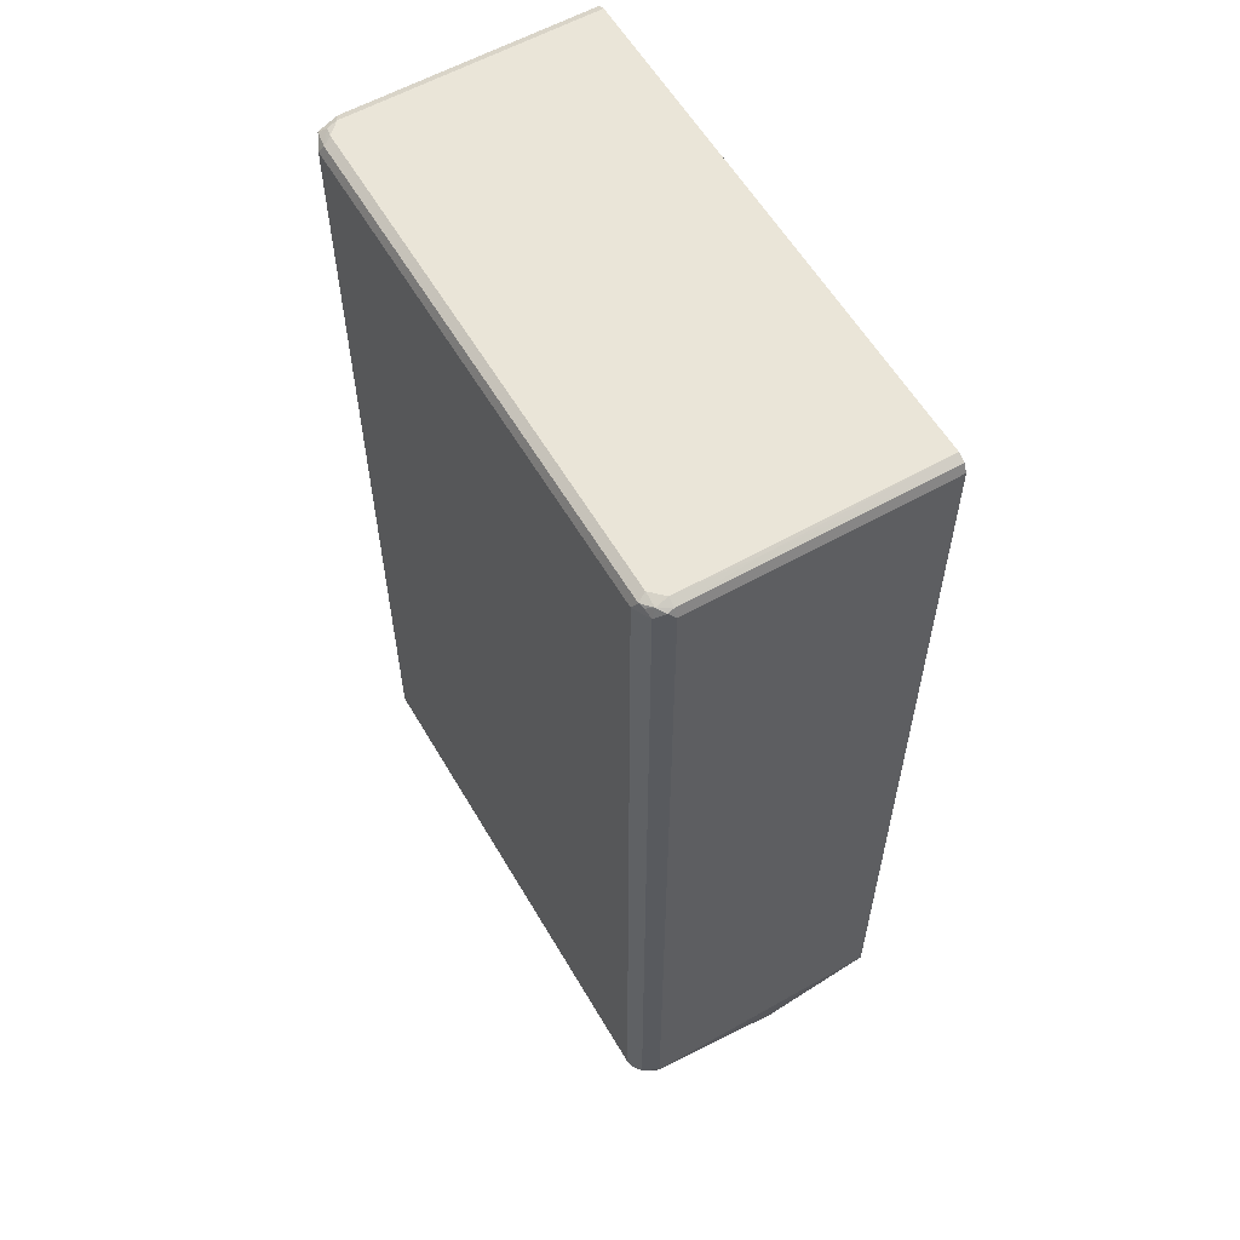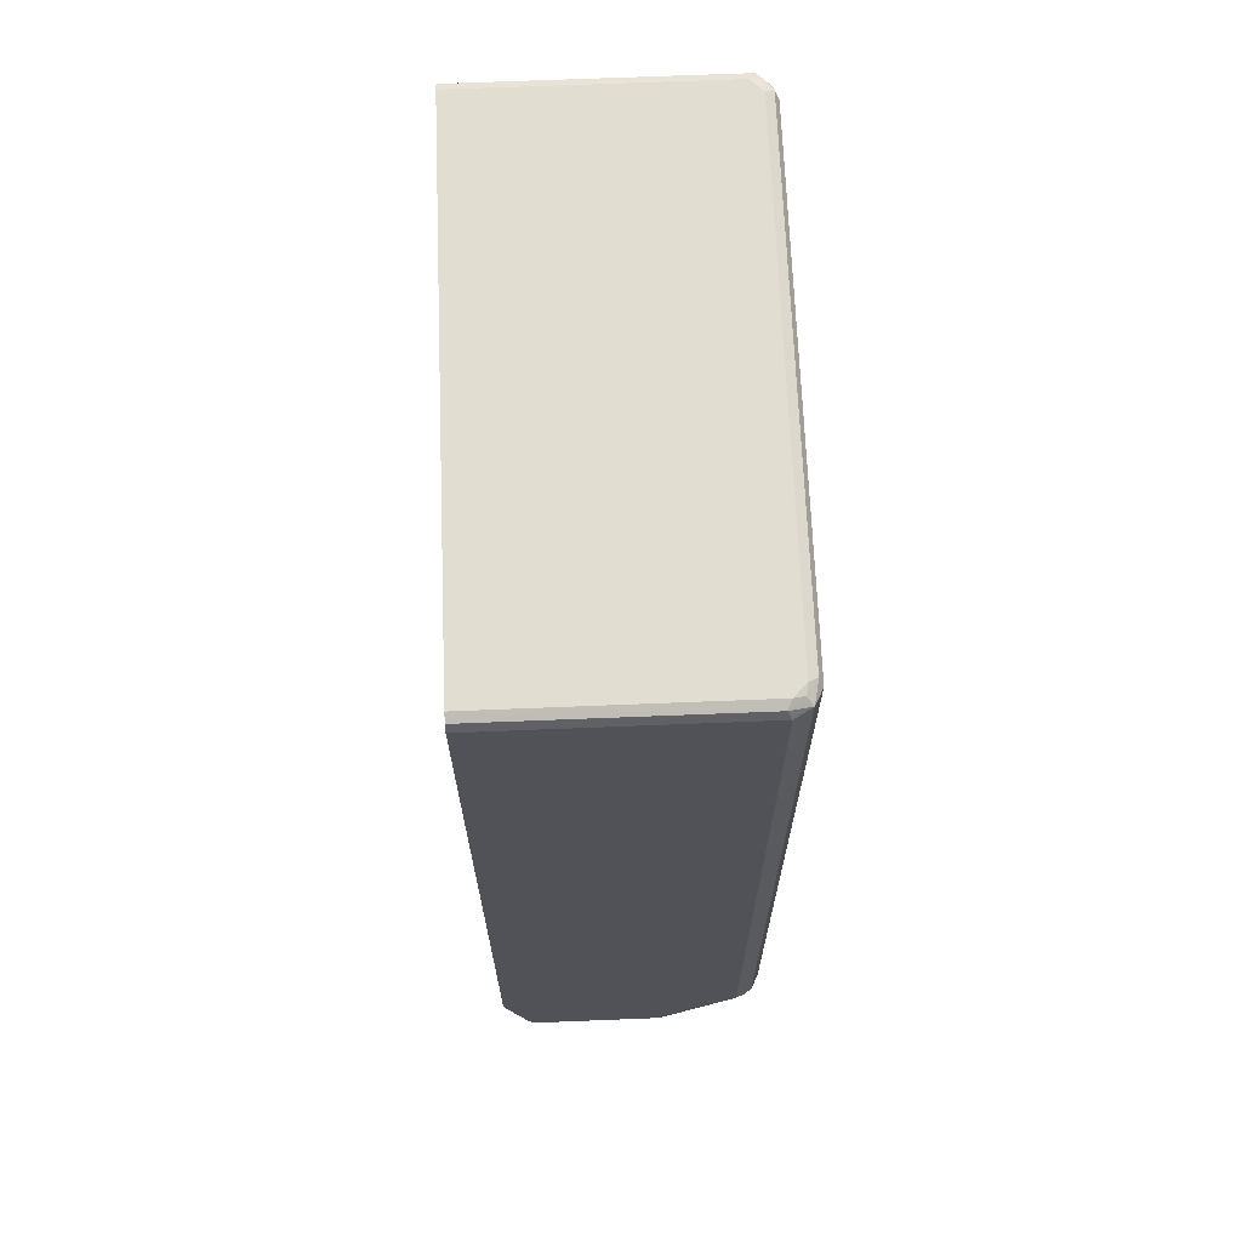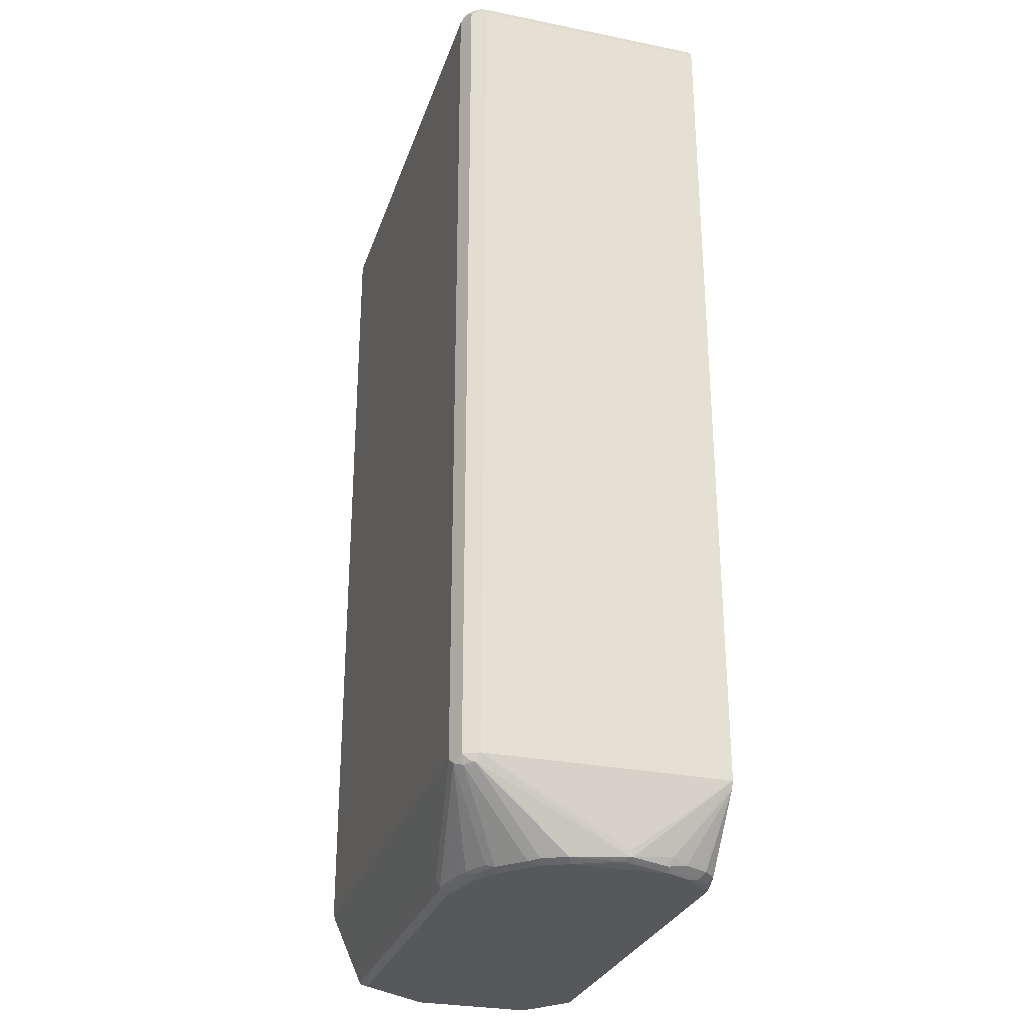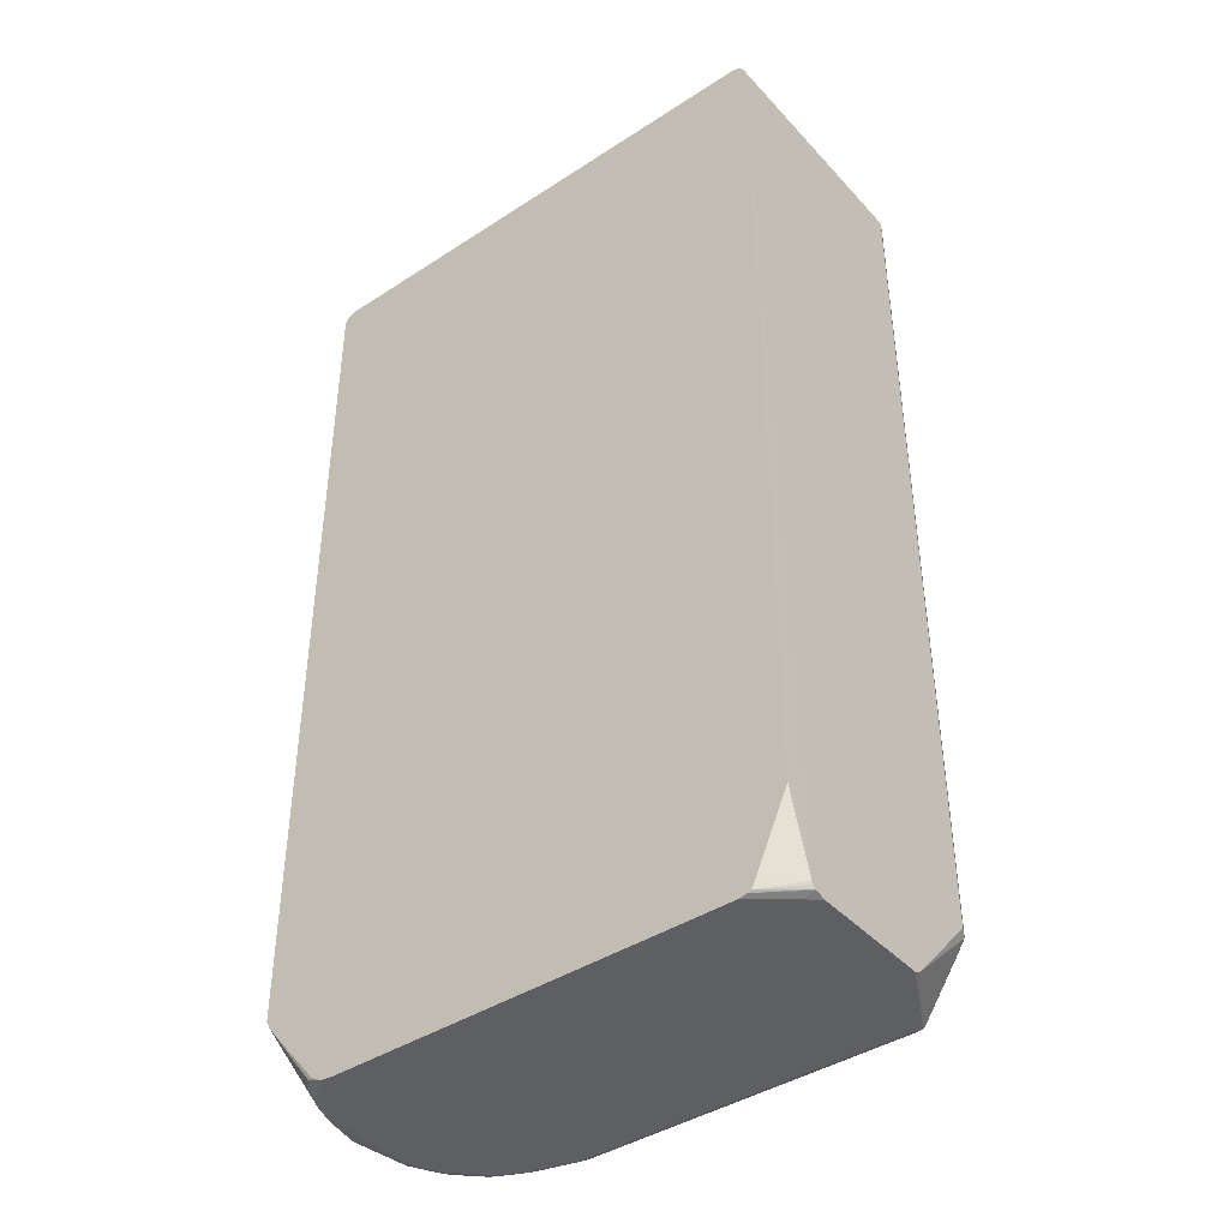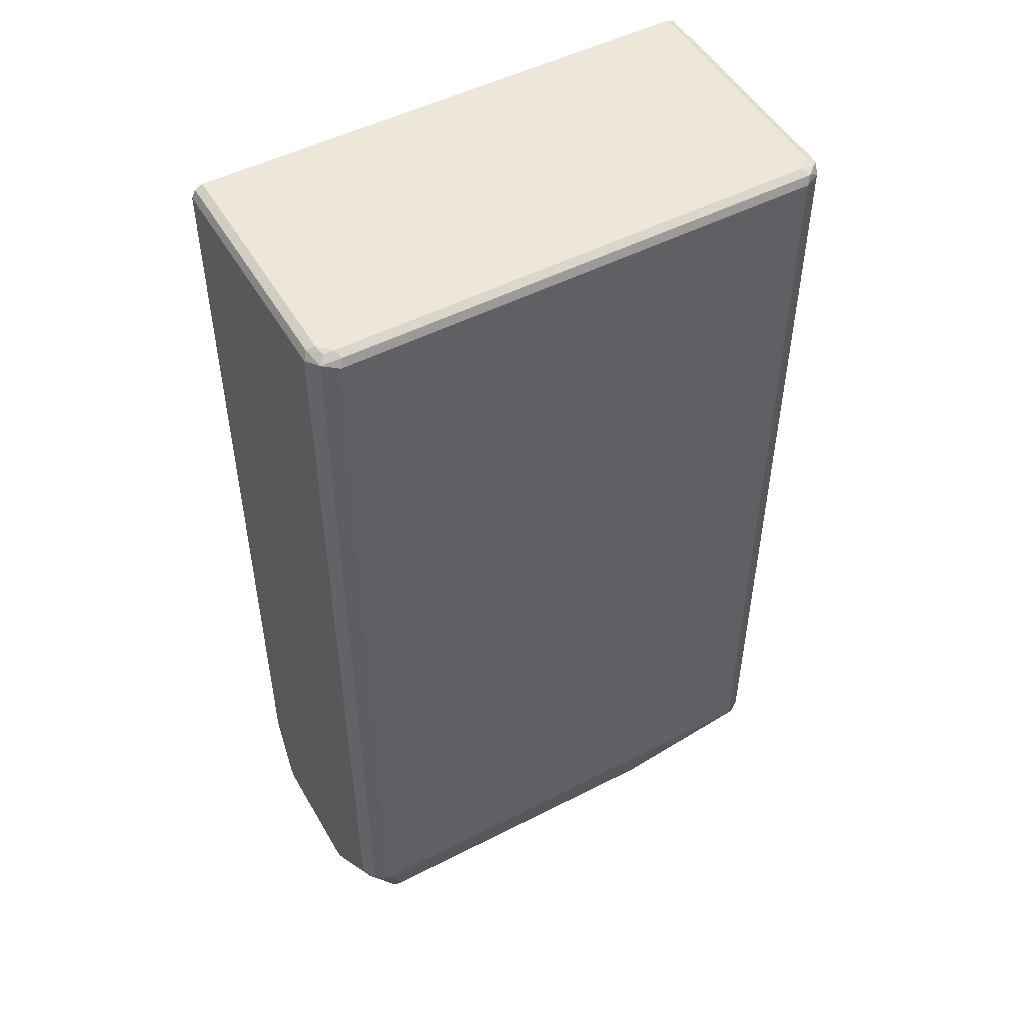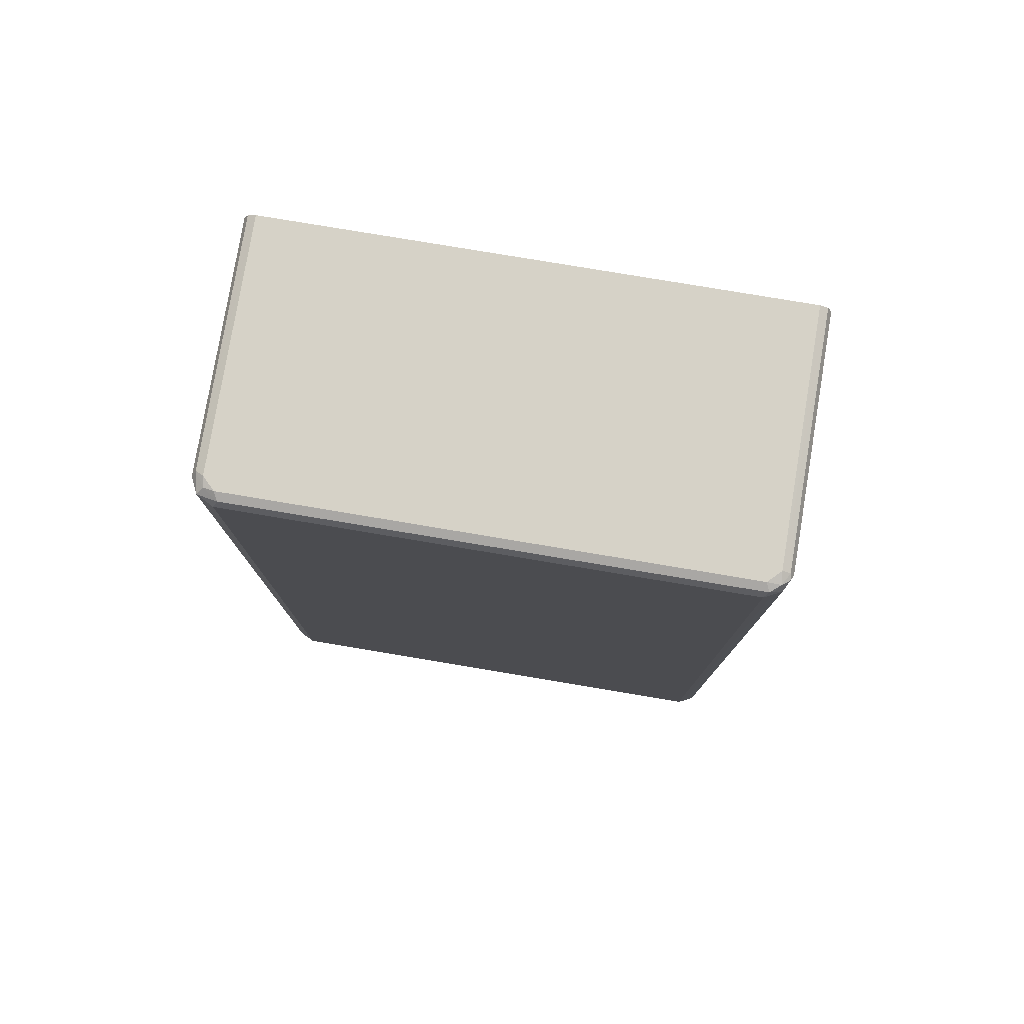
<metadata>
{"format":"obj","ext":"obj","renderer":"f3d","projection":"perspective","resolution":1024,"background":"white","views":[{"elev":58.8,"azim":59.8,"up":"+Z"},{"elev":68.4,"azim":-92.3,"up":"+Z"},{"elev":-28.8,"azim":73.2,"up":"+Z"},{"elev":-41.5,"azim":-141.8,"up":"+Z"},{"elev":50.2,"azim":-29.3,"up":"+Z"},{"elev":78.6,"azim":9.5,"up":"+Z"}]}
</metadata>
<code>
v 0.7235 0.1327 -0.5346
v 0.06412 0.1327 -0.6403
v 0.01575 0.1327 0.6291
v 0.01575 0.1327 -0.5346
v 0.01561 0.1011 -0.6335
v 0.01573 -0.1887 0.6291
v 0.01561 -0.08913 -0.6395
v 0.01573 -0.1887 -0.5346
v 0.02099 -0.1992 -0.5399
v 0.06817 -0.1835 -0.6342
v 0.0708 -0.1809 -0.6408
v 0.0787 -0.1835 -0.6395
v 0.0787 -0.173 -0.6447
v 0.01561 -0.07871 -0.6447
v 0.01561 0.09593 -0.6407
v 0.01561 0.09684 -0.6397
v 0.0197 0.1022 -0.6369
v 0.0585 0.1327 -0.6291
v 0.06876 0.1327 -0.6426
v 0.01561 0.09437 -0.6413
v 0.01561 0.07863 -0.6447
v 0.03148 0.09437 -0.6447
v 0.07867 0.1327 -0.6447
v 0.6277 0.1327 -0.6434
v 0.6134 0.1327 -0.6447
v 0.6763 -0.0629 -0.6447
v 0.6763 0.0629 -0.6447
v 0.6894 0.01312 -0.6422
v 0.6868 0.05766 -0.6395
v 0.6579 0.1075 -0.6422
v 0.6658 0.1153 -0.6342
v 0.65 0.1311 -0.6342
v 0.6422 0.1232 -0.6422
v 0.6606 0.09437 -0.6447
v 0.6291 0.1258 -0.6447
v 0.6417 0.1327 -0.636
v 0.6467 0.1327 -0.631
v 0.7182 0.1327 -0.5451
v 0.6815 0.08387 -0.6342
v 0.692 0.0629 -0.6291
v 0.6998 0.007866 -0.6369
v 0.6998 0.003932 -0.6369
v 0.692 -0.001965 -0.6408
v 0.6868 -0.06815 -0.6395
v 0.7182 -0.194 -0.5451
v 0.7235 -0.1887 -0.5346
v 0.7025 0.005246 -0.6291
v 0.7235 -0.1339 0.6291
v 0.7235 -0.1887 0.6291
v 0.7129 -0.2097 0.6291
v 0.7195 -0.1966 0.6369
v 0.7182 -0.1887 0.6395
v 0.7182 -0.1339 0.6395
v 0.7115 -0.08874 0.6429
v 0.7077 -0.1887 0.6447
v 0.7097 -0.2045 0.6408
v 0.7038 -0.2123 0.6369
v 0.6972 -0.2149 0.6395
v 0.692 -0.2045 0.6447
v 0.04725 -0.2045 0.6447
v 0.05245 -0.2149 0.6395
v 0.692 -0.2202 0.6291
v 0.7025 -0.2149 0.6291
v 0.7129 -0.2097 -0.5346
v 0.7156 -0.2005 -0.5426
v 0.7077 -0.2064 -0.5465
v 0.6999 -0.2163 -0.5426
v 0.629 -0.1435 -0.6408
v 0.6606 -0.1121 -0.6408
v 0.671 -0.09961 -0.6395
v 0.6606 -0.09437 -0.6447
v 0.6133 -0.1416 -0.6447
v 0.519 -0.173 -0.6447
v 0.5819 -0.1573 -0.6447
v 0.5819 -0.1678 -0.6395
v 0.5976 -0.1592 -0.6408
v 0.5898 -0.1691 -0.6369
v 0.6212 -0.1533 -0.6369
v 0.5269 -0.1848 -0.6369
v 0.519 -0.1835 -0.6395
v 0.519 -0.1887 -0.6291
v 0.692 -0.2202 -0.5346
v 0.04725 -0.2202 0.6291
v 0.02626 -0.2097 0.6342
v 0.03672 -0.2149 -0.5399
v 0.04725 -0.2202 -0.5346
v 0.0787 -0.1887 -0.6291
v 0.02626 -0.2097 -0.5295
v 0.02099 -0.1835 0.6395
v 0.02099 -0.1339 0.6395
v 0.03148 0.1327 0.6447
v 0.03152 -0.1887 0.6447
v 0.03409 -0.2018 0.6422
v 0.7077 0.1327 0.6447
v 0.7182 0.1327 0.6395
v 0.7235 0.1327 0.6291
v 0.02102 0.1327 0.6395
f 79 80 77
f 79 77 67
f 78 68 67
f 76 74 72
f 69 68 72
f 76 72 68
f 79 81 80
f 78 67 77
f 78 77 68
f 61 83 62
f 67 82 81
f 67 63 82
f 67 64 63
f 63 62 82
f 62 83 82
f 84 83 61
f 85 83 84
f 76 68 77
f 85 86 83
f 79 67 81
f 76 77 75
f 65 66 45
f 74 75 73
f 85 87 86
f 50 57 63
f 64 50 63
f 64 46 50
f 65 46 64
f 65 45 46
f 65 64 66
f 66 64 67
f 66 67 68
f 76 75 74
f 66 68 69
f 66 70 45
f 70 44 45
f 70 71 44
f 70 69 71
f 71 69 72
f 71 72 26
f 71 26 44
f 72 73 26
f 74 73 72
f 66 69 70
f 85 10 87
f 80 12 73
f 9 85 88
f 97 90 91
f 97 3 90
f 90 3 6
f 54 94 55
f 85 84 88
f 12 87 10
f 12 81 87
f 80 81 12
f 58 63 57
f 97 91 3
f 80 73 75
f 12 13 73
f 13 14 73
f 73 14 26
f 23 26 14
f 21 23 14
f 22 23 21
f 21 14 15
f 81 82 87
f 87 82 86
f 77 80 75
f 91 95 3
f 95 1 3
f 96 1 95
f 9 88 8
f 8 88 6
f 84 6 88
f 89 6 84
f 89 90 6
f 89 91 90
f 89 92 91
f 89 93 92
f 89 84 93
f 93 84 61
f 93 61 60
f 92 93 60
f 92 60 91
f 91 60 55
f 94 91 55
f 94 95 91
f 54 95 94
f 54 53 95
f 53 96 95
f 53 48 96
f 96 48 1
f 9 10 85
f 58 62 63
f 40 1 41
f 58 59 61
f 19 15 2
f 20 15 19
f 20 21 15
f 20 22 21
f 20 23 22
f 20 19 23
f 19 2 23
f 23 2 24
f 25 23 24
f 18 5 4
f 25 26 23
f 27 28 26
f 27 29 28
f 30 29 27
f 30 31 29
f 30 32 31
f 33 32 30
f 33 24 32
f 33 30 24
f 30 34 24
f 27 26 25
f 30 27 34
f 18 4 2
f 17 5 2
f 86 82 83
f 2 3 1
f 4 3 2
f 5 3 4
f 5 6 3
f 7 6 5
f 7 8 6
f 7 9 8
f 7 10 9
f 18 2 5
f 11 10 7
f 11 13 12
f 11 14 13
f 11 7 14
f 7 5 14
f 5 15 14
f 16 15 5
f 16 2 15
f 16 17 2
f 16 5 17
f 11 12 10
f 58 61 62
f 34 27 25
f 35 24 34
f 47 41 1
f 47 1 46
f 48 46 1
f 49 46 48
f 49 50 46
f 49 51 50
f 49 52 51
f 49 48 52
f 52 48 53
f 42 41 47
f 52 53 54
f 52 55 56
f 52 56 51
f 56 50 51
f 56 57 50
f 56 58 57
f 56 59 58
f 56 55 59
f 59 55 60
f 59 60 61
f 52 54 55
f 35 34 25
f 42 47 46
f 42 45 44
f 35 25 24
f 36 32 24
f 36 37 32
f 36 24 37
f 37 24 1
f 38 37 1
f 38 32 37
f 38 31 32
f 38 39 31
f 42 46 45
f 38 40 39
f 40 41 29
f 39 40 29
f 39 29 31
f 41 28 29
f 42 28 41
f 43 28 42
f 43 26 28
f 43 44 26
f 43 42 44
f 38 1 40
f 24 2 1

</code>
